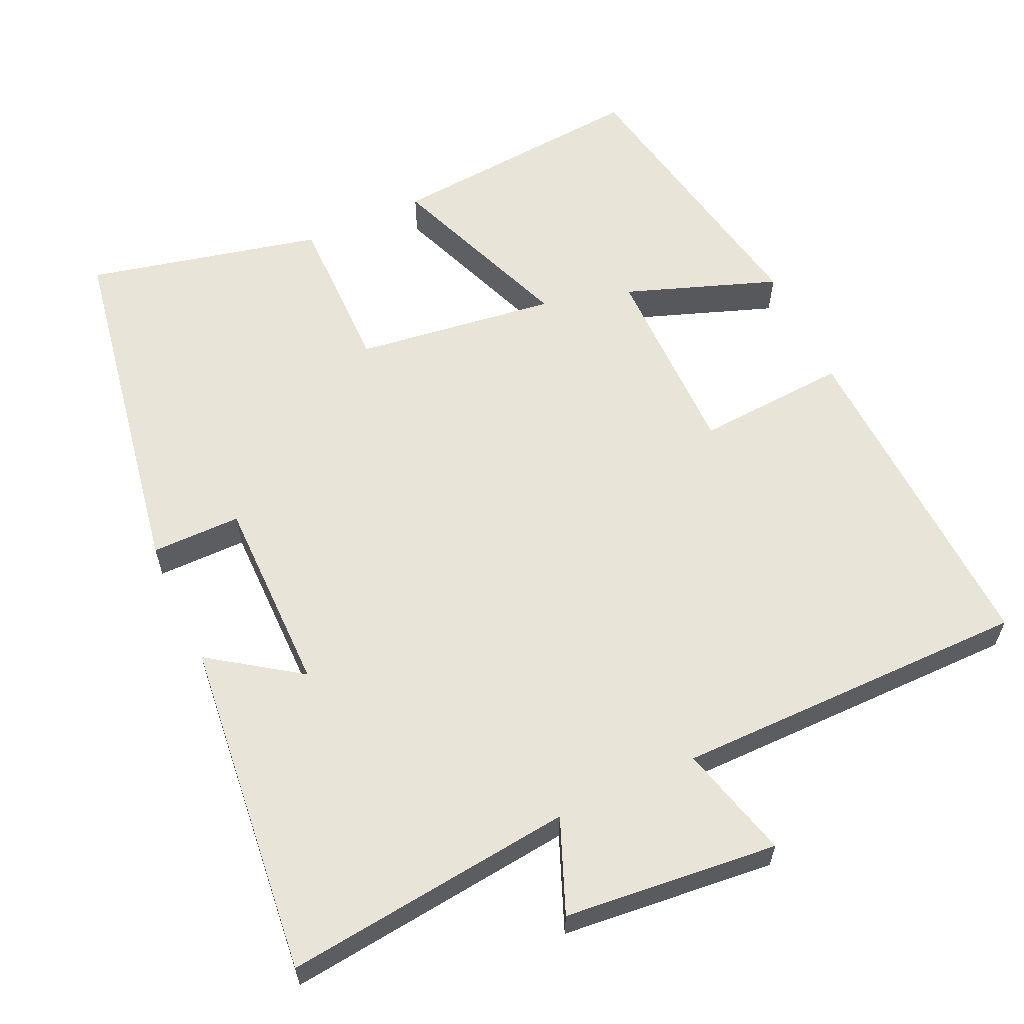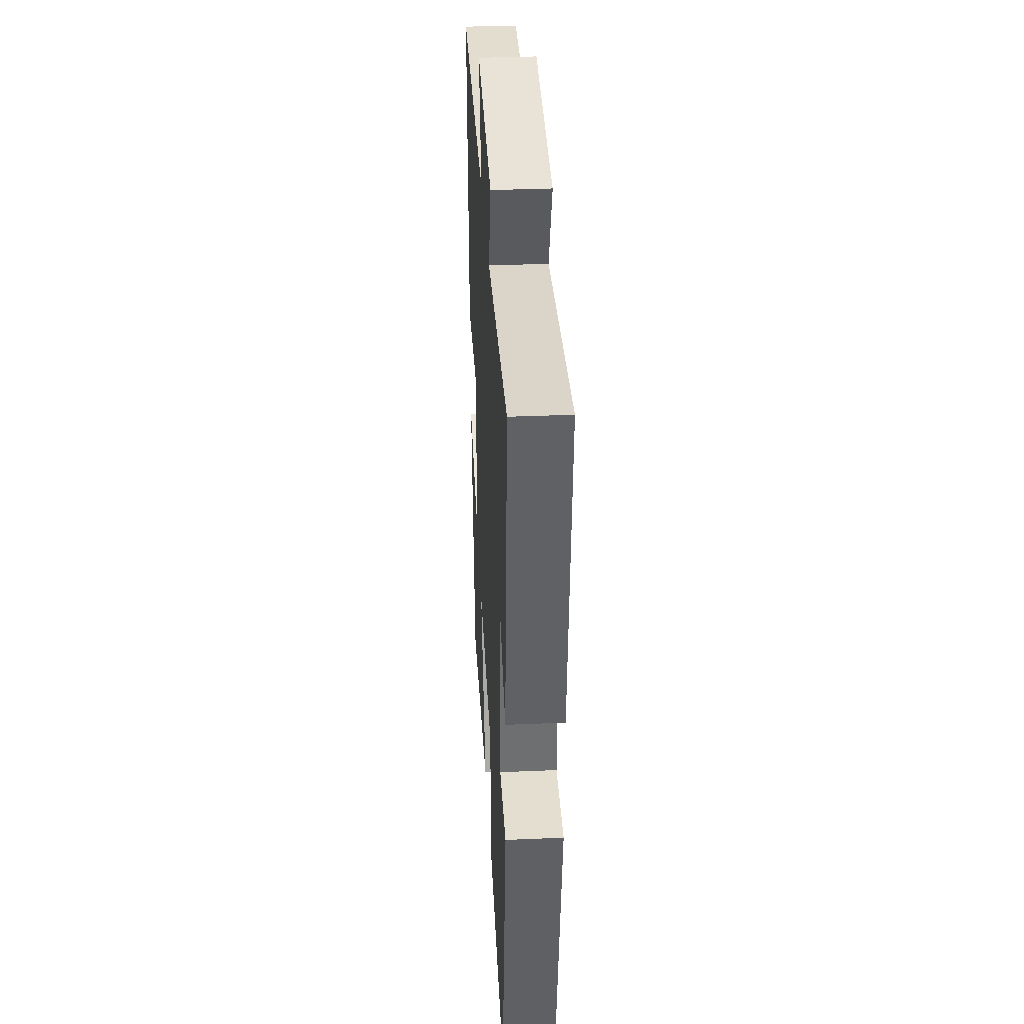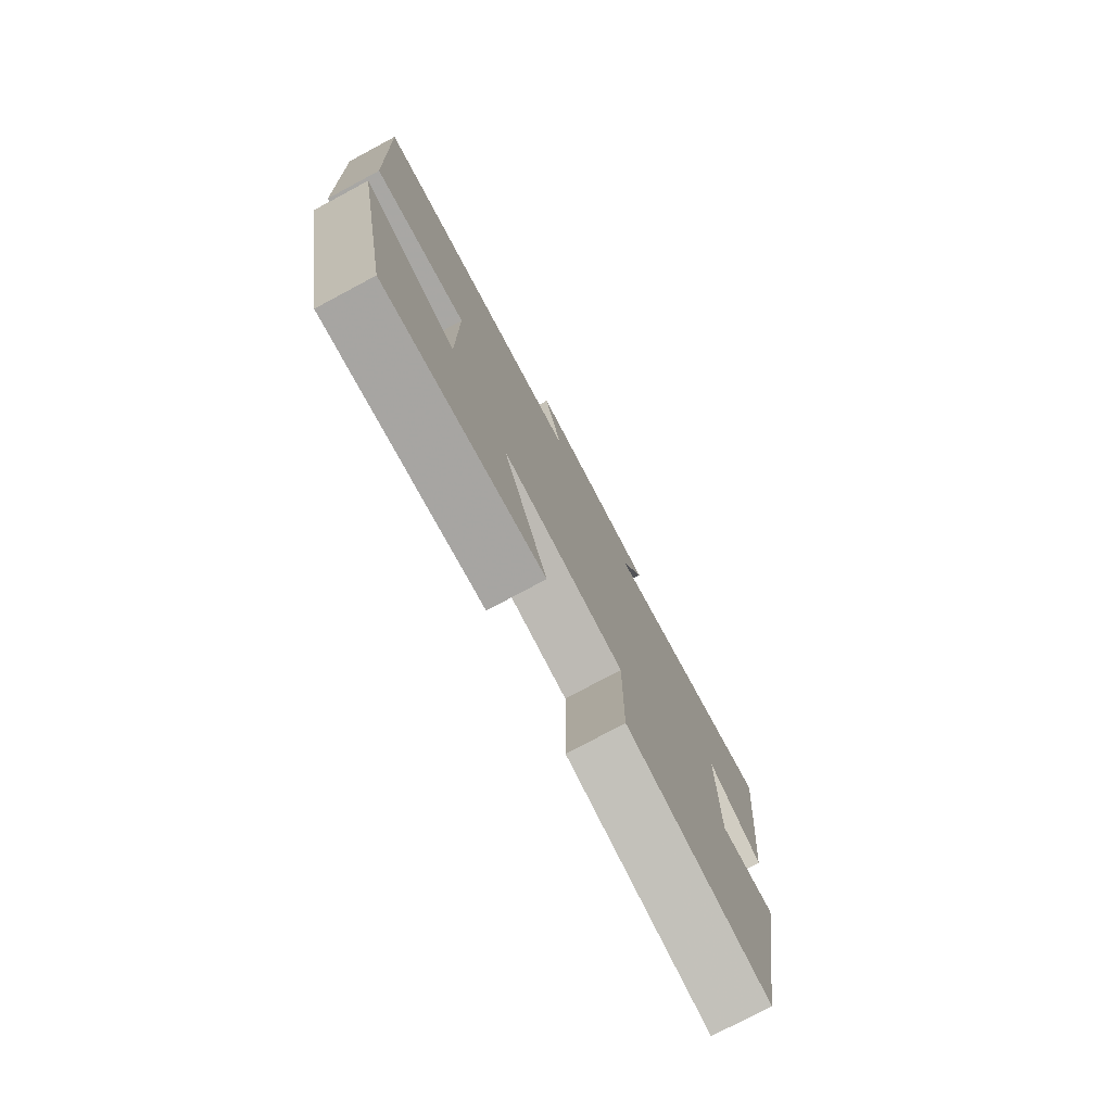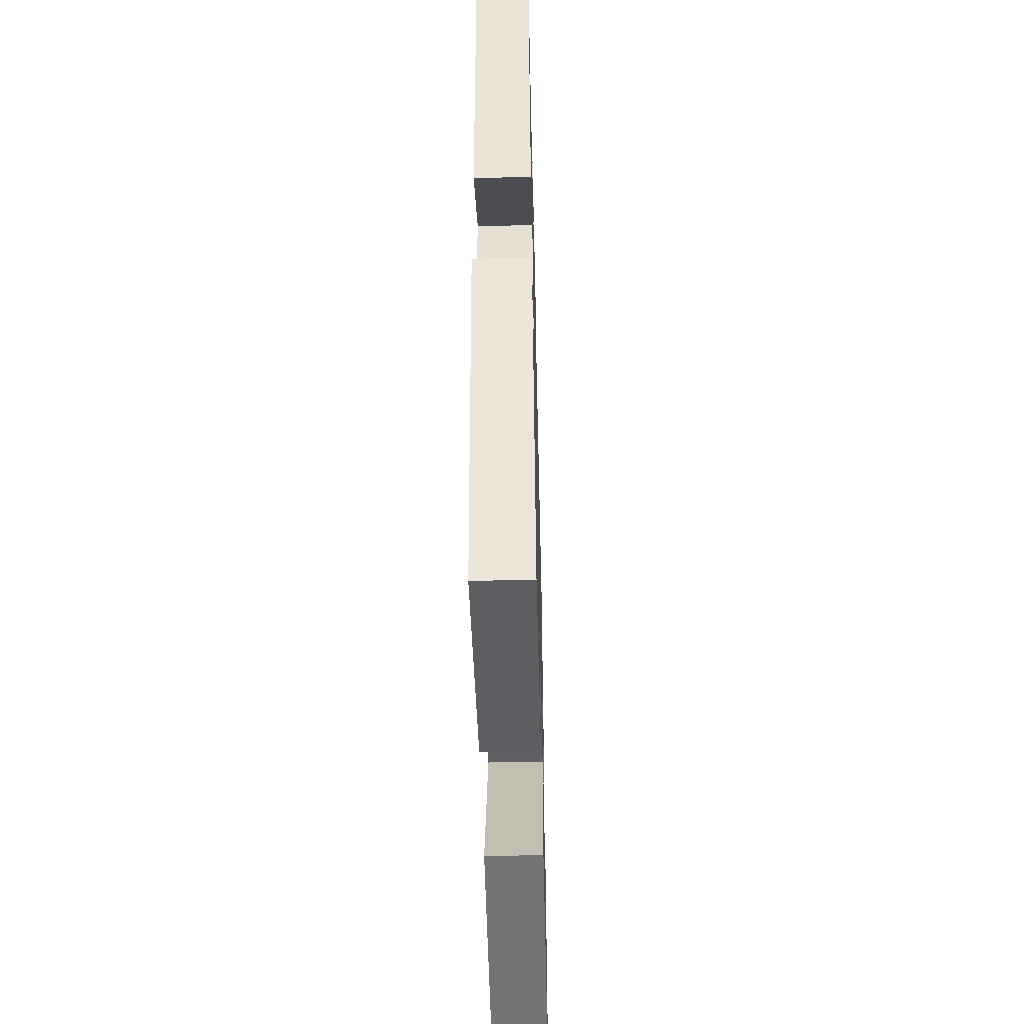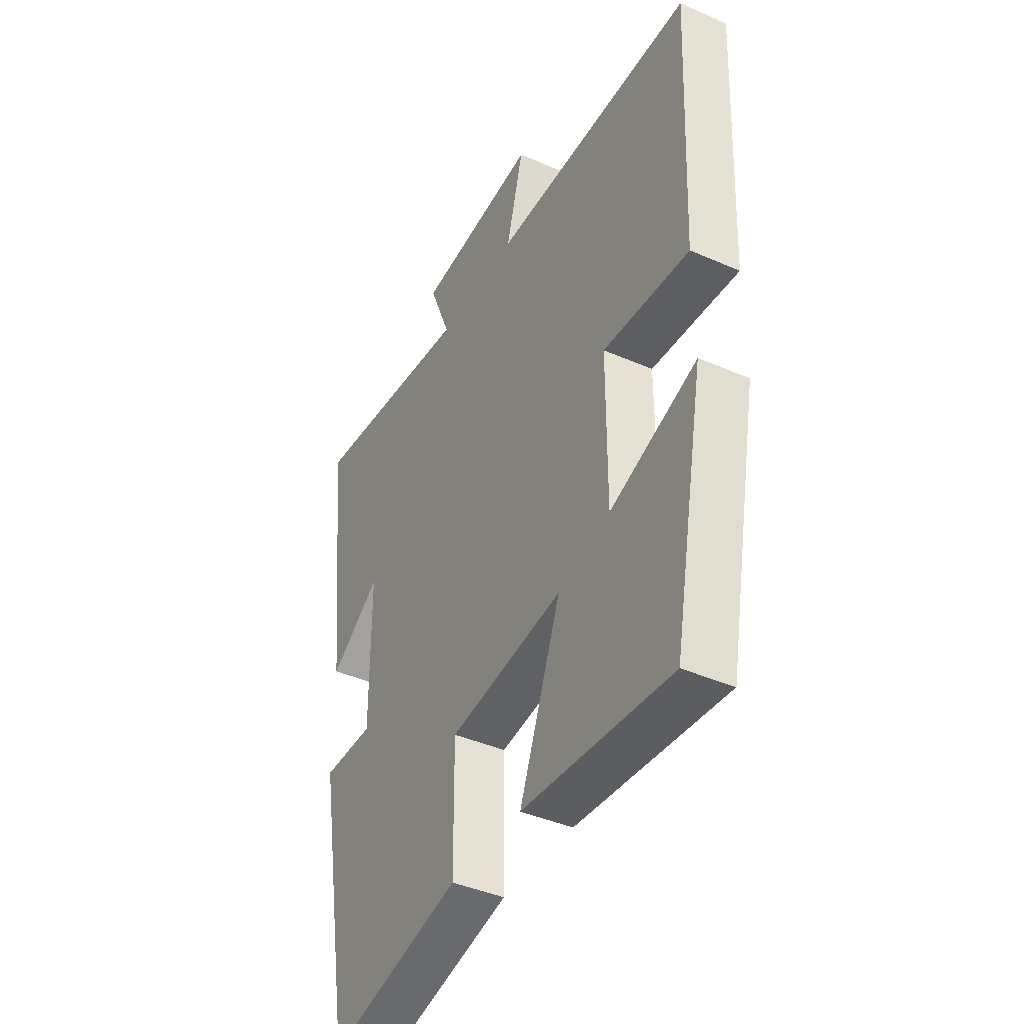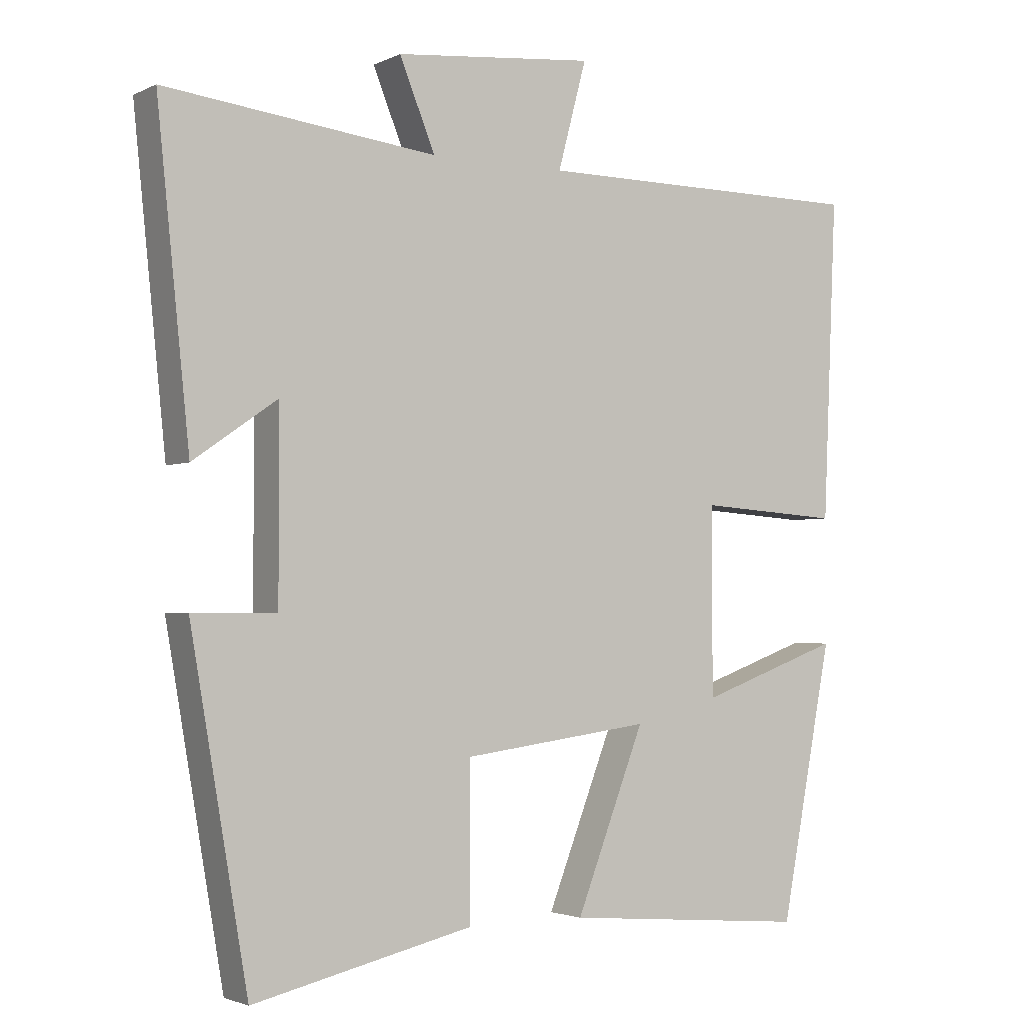
<metadata>
{"format":"obj","ext":"obj","renderer":"f3d","projection":"perspective","resolution":1024,"background":"white","views":[{"elev":60.6,"azim":-24.7,"up":"+Y"},{"elev":35.7,"azim":-93.2,"up":"+Z"},{"elev":-77.9,"azim":118.1,"up":"+Z"},{"elev":-51.2,"azim":-88.6,"up":"+Z"},{"elev":-41.2,"azim":61.9,"up":"+Z"},{"elev":-2.5,"azim":-32.6,"up":"+Z"}]}
</metadata>
<code>
v 0.425 0.07 -0.53
v 0.072 0.07 -0.5
v 0.171 0.07 -0.245
v -0.101 0.07 -0.281
v -0.1 0.07 -0.5
v -0.417 0.07 -0.573
v -0.5 0.07 -0.094
v -0.379 0.07 -0.094
v -0.379 0.07 0.172
v -0.5 0.07 0.088
v -0.547 0.07 0.545
v -0.156 0.07 0.5
v -0.207 0.07 0.626
v 0.081 0.07 0.654
v 0.04 0.07 0.5
v 0.52 0.07 0.499
v 0.5 0.07 0.042
v 0.295 0.07 0.056
v 0.295 0.07 -0.212
v 0.5 0.07 -0.138
v 0.425 0 -0.53
v 0.072 0 -0.5
v 0.171 0 -0.245
v -0.101 0 -0.281
v -0.1 0 -0.5
v -0.417 0 -0.573
v -0.5 0 -0.094
v -0.379 0 -0.094
v -0.379 0 0.172
v -0.5 0 0.088
v -0.547 0 0.545
v -0.156 0 0.5
v -0.207 0 0.626
v 0.081 0 0.654
v 0.04 0 0.5
v 0.52 0 0.499
v 0.5 0 0.042
v 0.295 0 0.056
v 0.295 0 -0.212
v 0.5 0 -0.138
f 19 20 1 2
f 18 19 2 3
f 15 16 17 18
f 15 18 3 4
f 12 13 14 15
f 12 15 4
f 9 10 11 12
f 8 9 12 4
f 6 7 8
f 4 5 6 8
f 22 21 40 39
f 23 22 39 38
f 38 37 36 35
f 24 23 38 35
f 35 34 33 32
f 24 35 32
f 32 31 30 29
f 24 32 29 28
f 28 27 26
f 28 26 25 24
f 1 21 22 2
f 2 22 23 3
f 3 23 24 4
f 4 24 25 5
f 5 25 26 6
f 6 26 27 7
f 7 27 28 8
f 8 28 29 9
f 9 29 30 10
f 10 30 31 11
f 11 31 32 12
f 12 32 33 13
f 13 33 34 14
f 14 34 35 15
f 15 35 36 16
f 16 36 37 17
f 17 37 38 18
f 18 38 39 19
f 19 39 40 20
f 20 40 21 1

</code>
